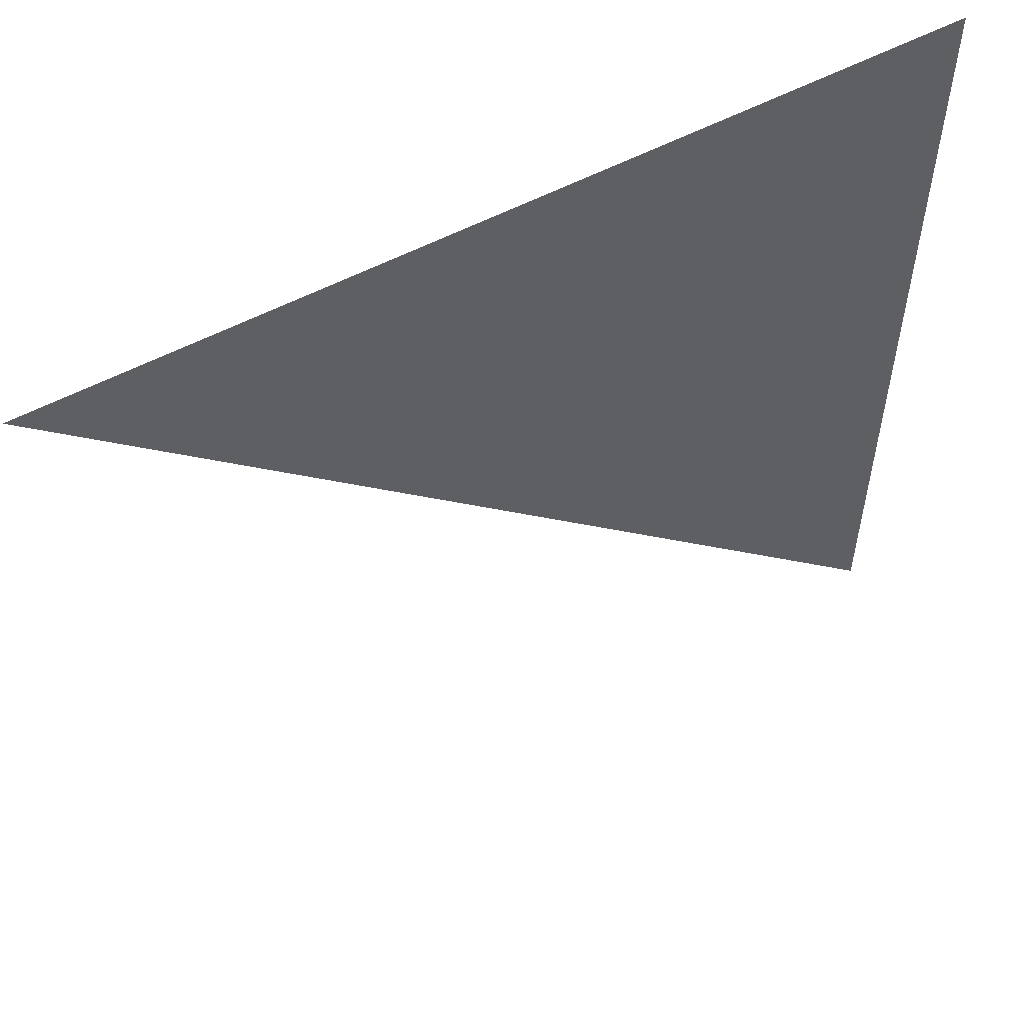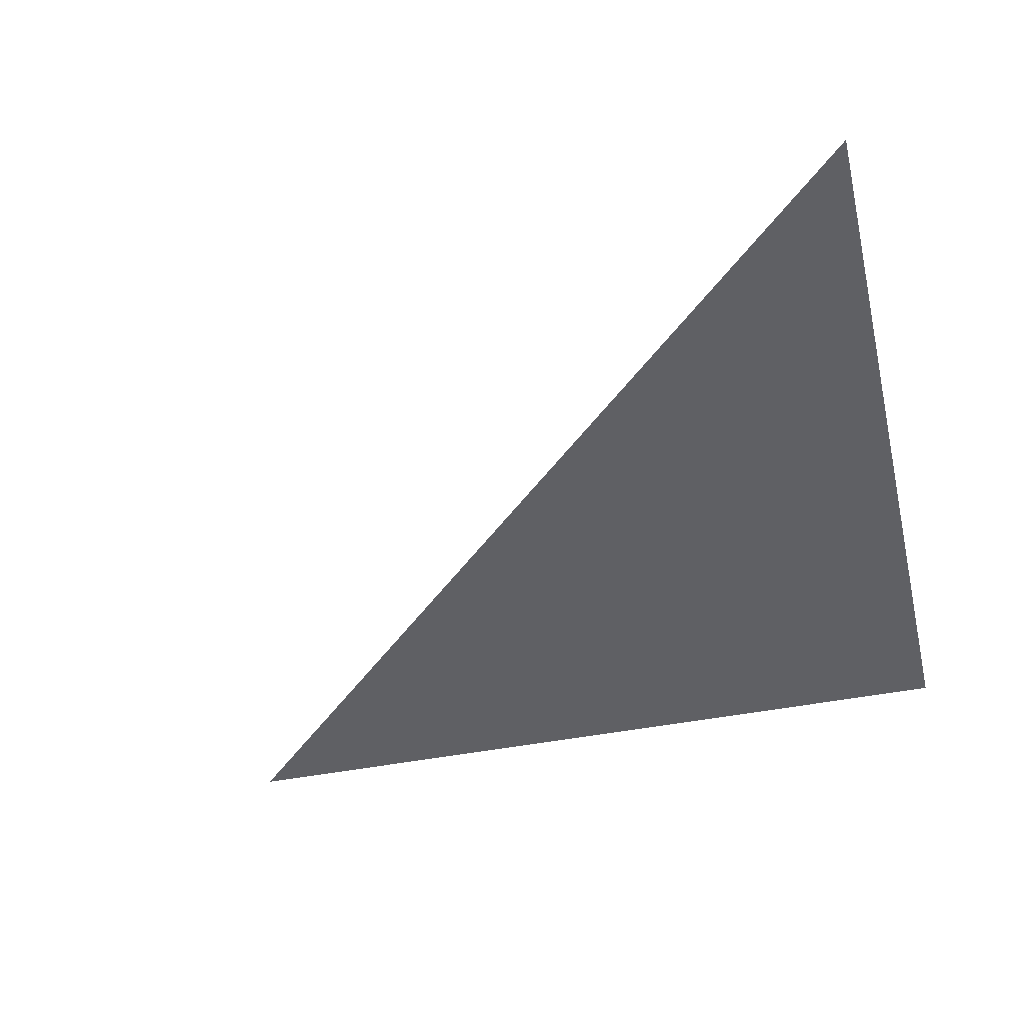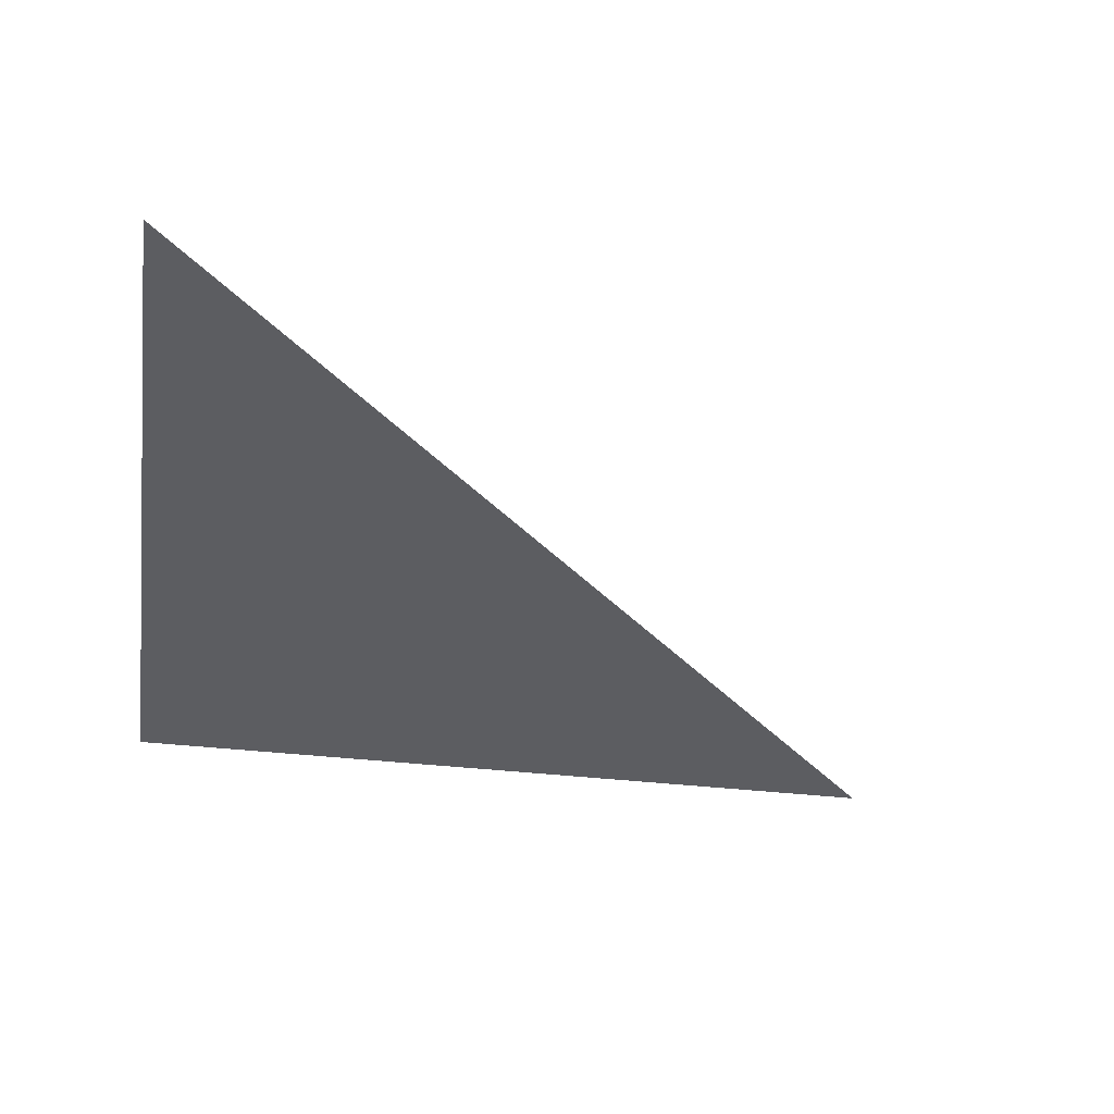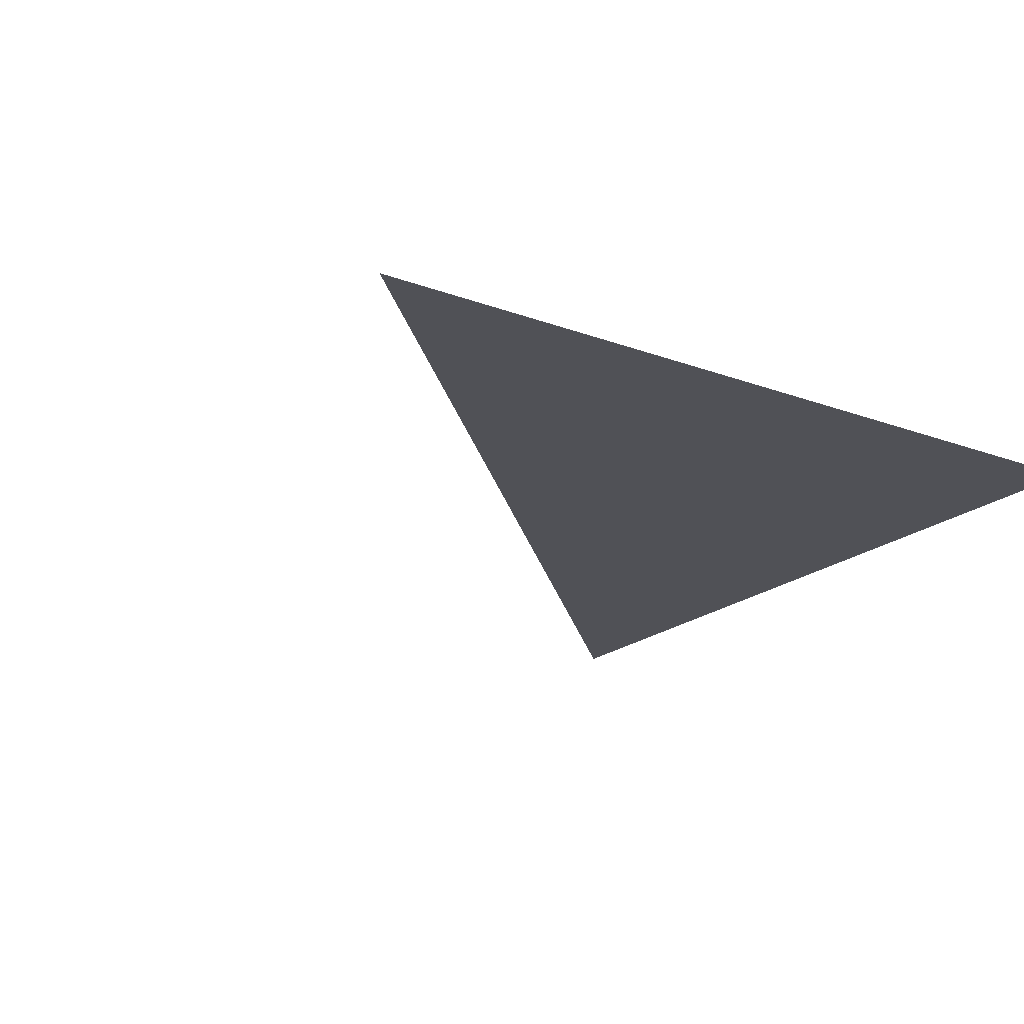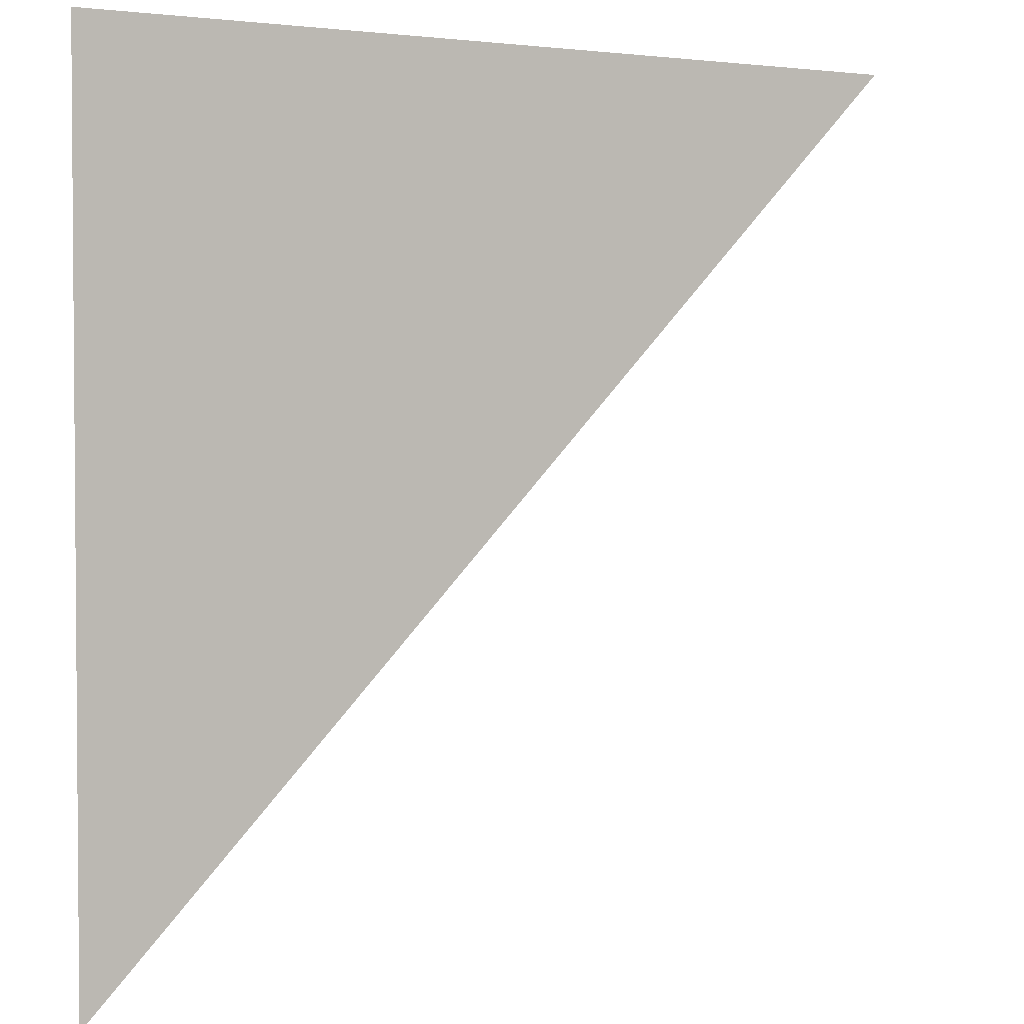
<metadata>
{"format":"obj","ext":"obj","renderer":"f3d","projection":"perspective","resolution":1024,"background":"white","views":[{"elev":56.4,"azim":-28.8,"up":"+Z"},{"elev":-43.5,"azim":-76.7,"up":"+Y"},{"elev":-37.0,"azim":171.4,"up":"+Y"},{"elev":-20.3,"azim":-34.1,"up":"+Y"},{"elev":2.7,"azim":148.2,"up":"+Z"}]}
</metadata>
<code>
v 323.6 -111.3 139.6
v 229.6 -111.3 139.6
v 323.6 -111.3 45.6
f 1 2 3

</code>
